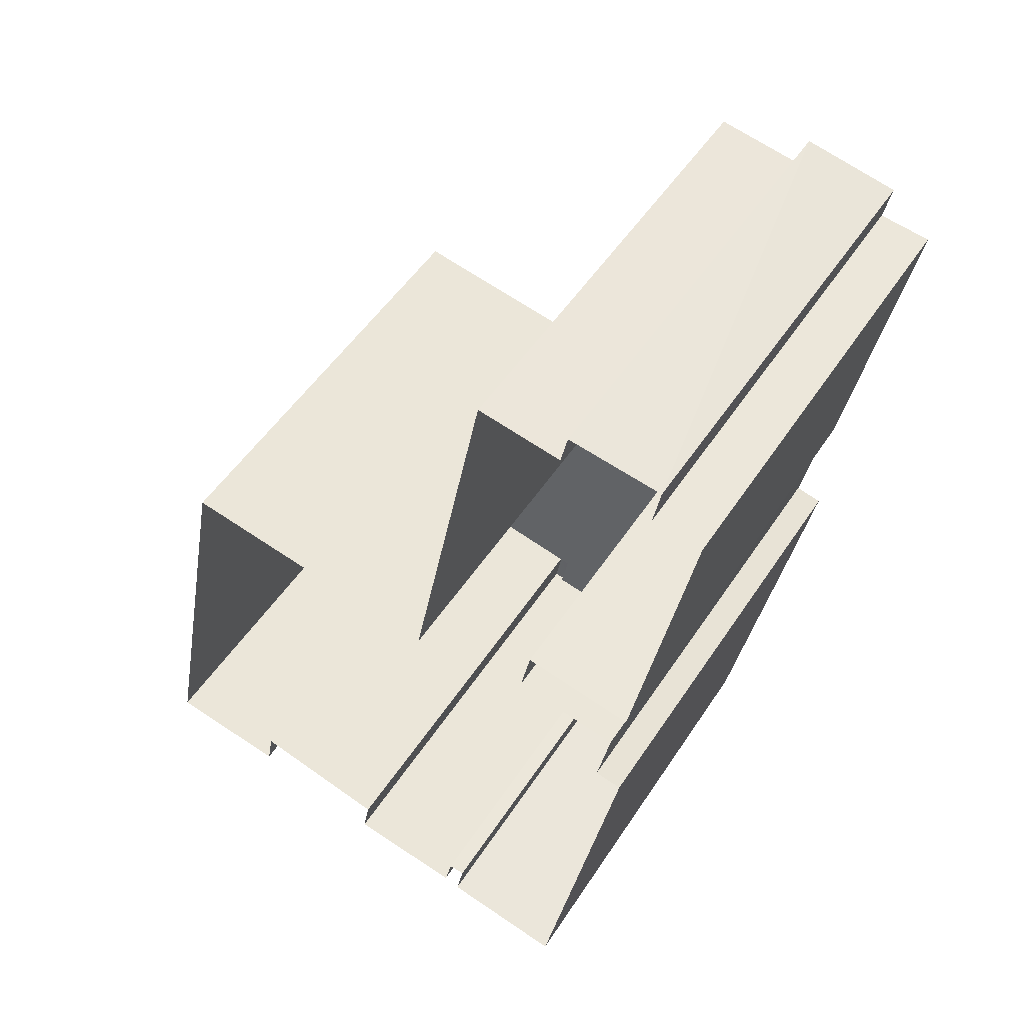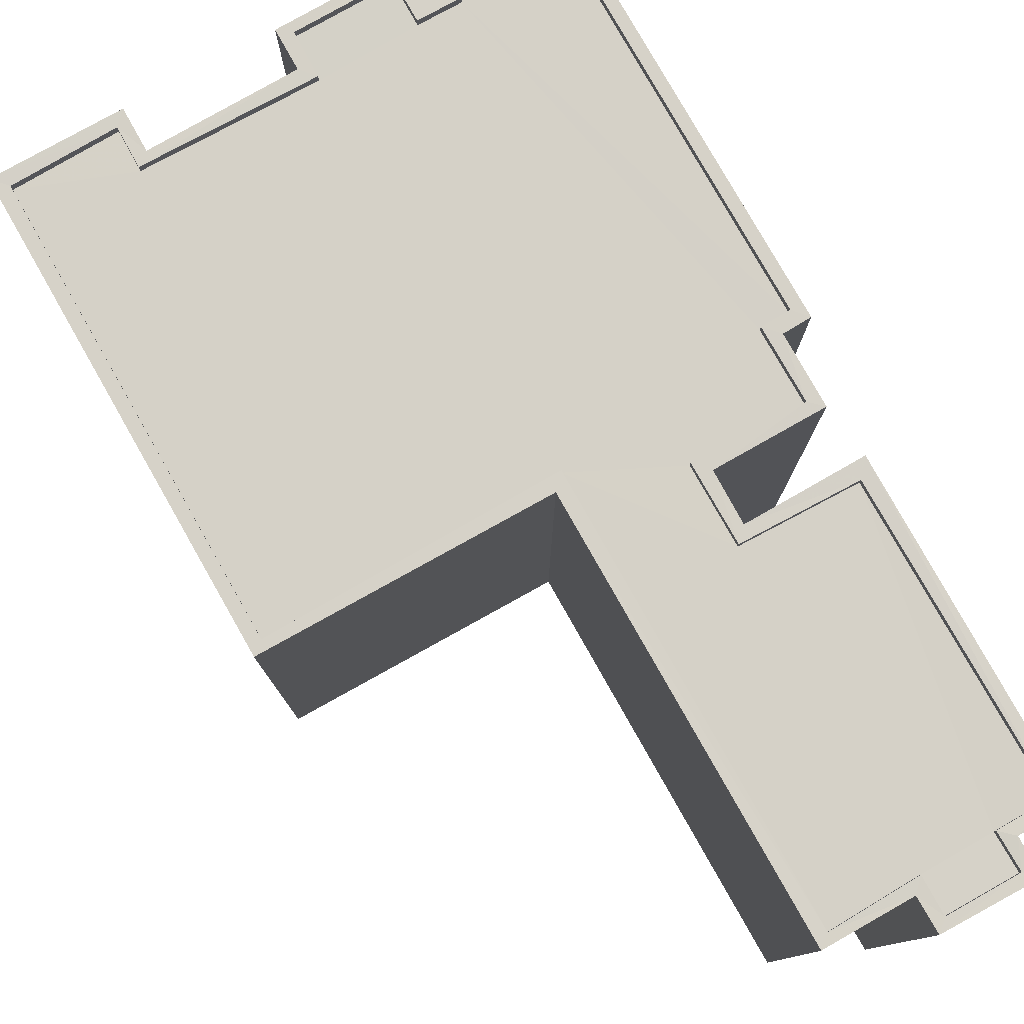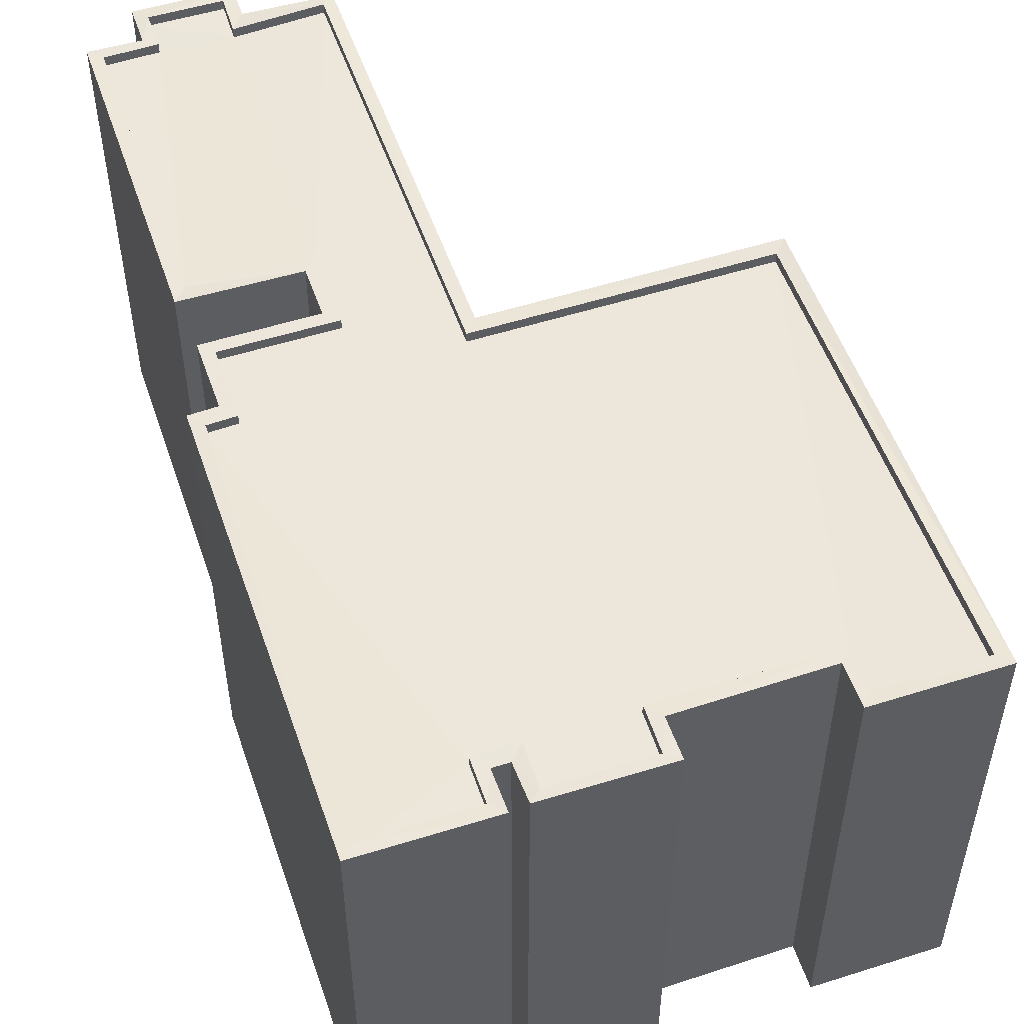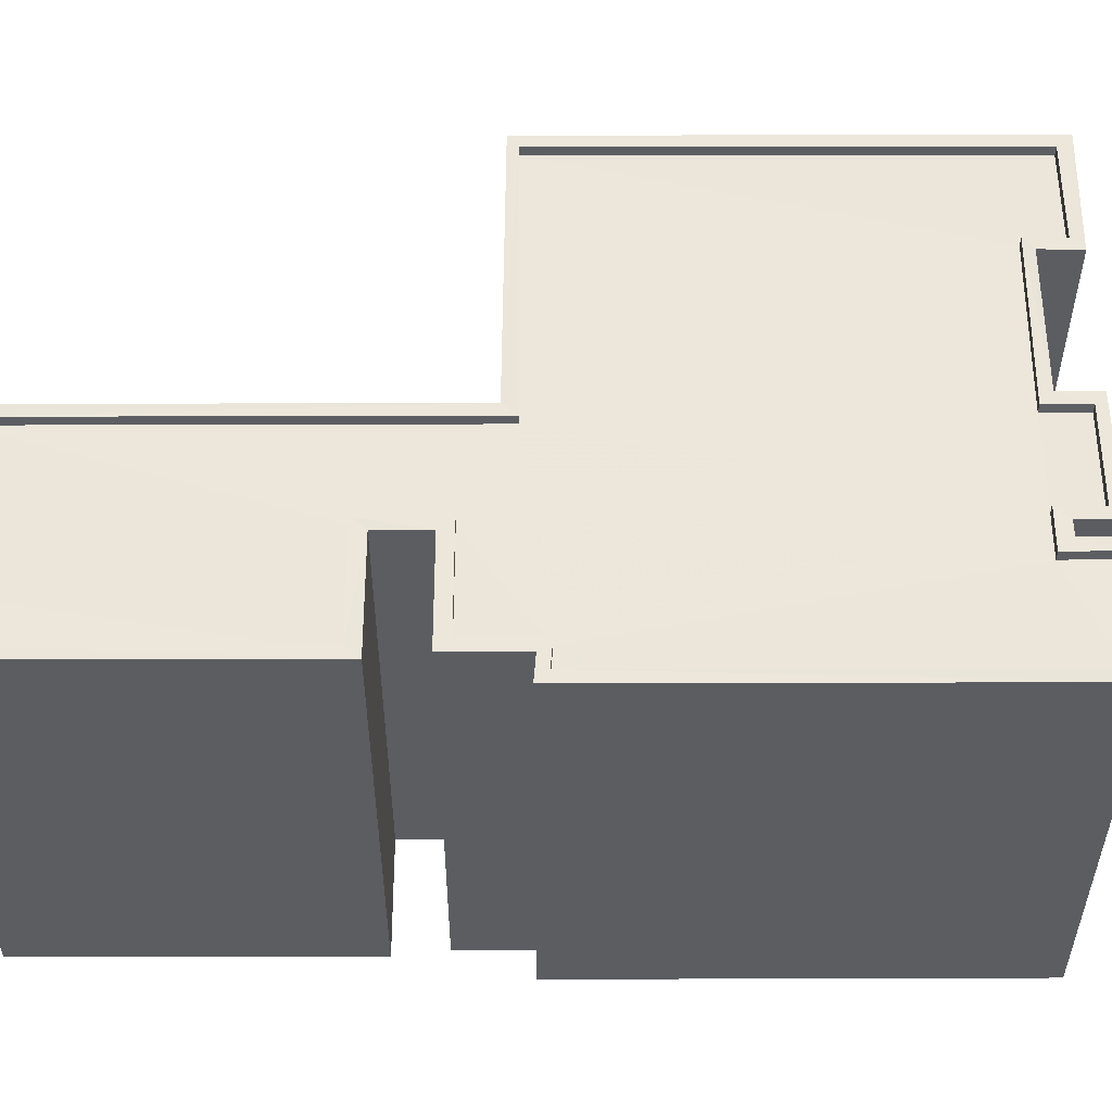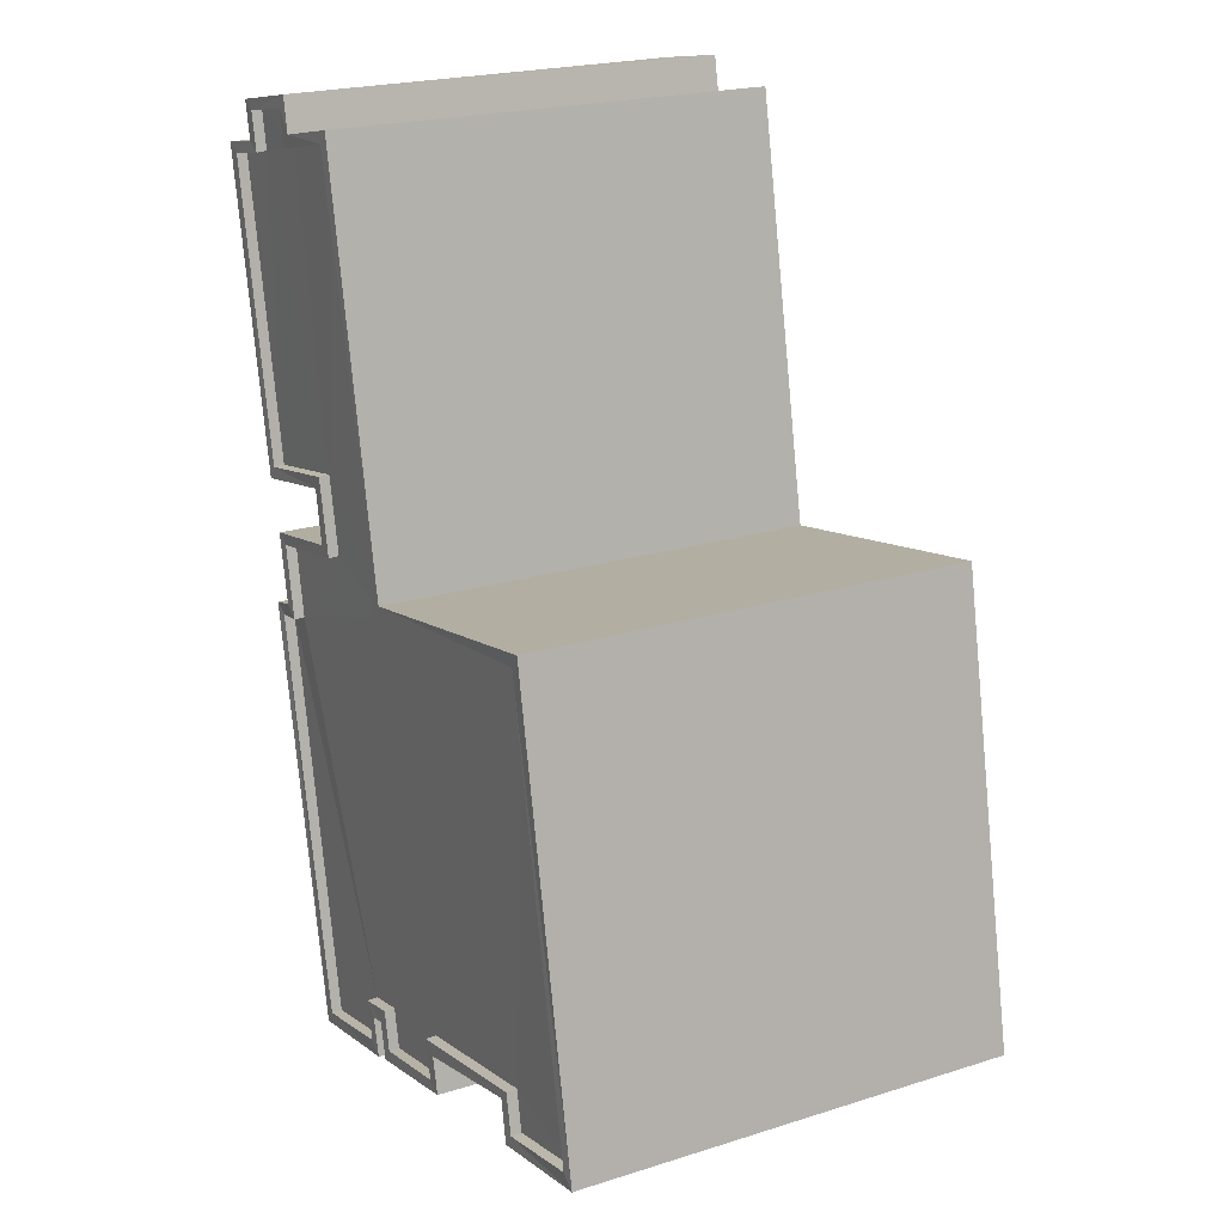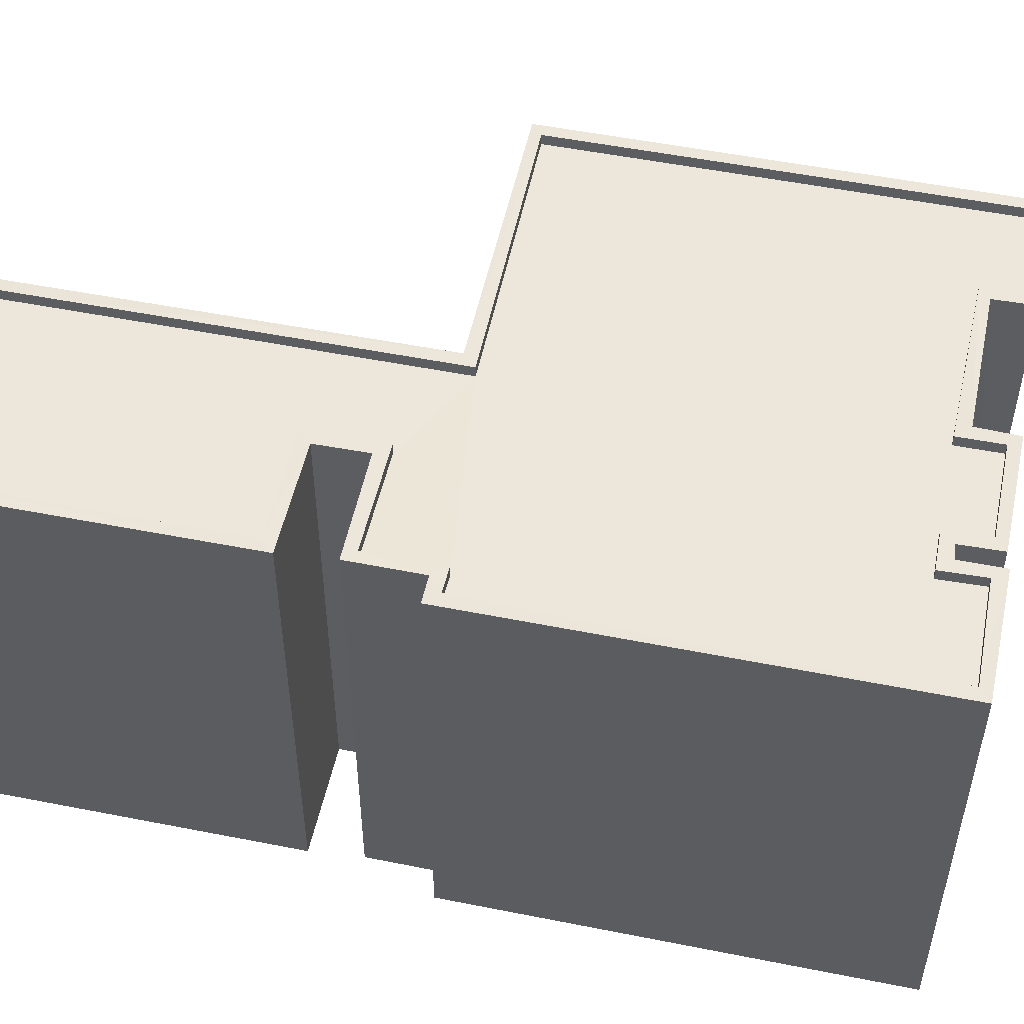
<metadata>
{"format":"obj","ext":"obj","renderer":"f3d","projection":"perspective","resolution":1024,"background":"white","views":[{"elev":51.3,"azim":-147.8,"up":"+Y"},{"elev":79.2,"azim":161.5,"up":"+Z"},{"elev":52.6,"azim":-7.8,"up":"+Z"},{"elev":54.2,"azim":-79.2,"up":"+Z"},{"elev":21.0,"azim":60.9,"up":"+Y"},{"elev":52.0,"azim":-66.9,"up":"+Z"}]}
</metadata>
<code>
v 1.245e+05 7.858e+05 15.25
v 1.245e+05 7.858e+05 15.25
v 1.245e+05 7.858e+05 15.25
v 1.245e+05 7.858e+05 15.25
v 1.245e+05 7.858e+05 15.25
v 1.245e+05 7.858e+05 15.25
v 1.245e+05 7.858e+05 15.25
v 1.245e+05 7.858e+05 15.25
v 1.245e+05 7.858e+05 15.25
v 1.245e+05 7.858e+05 15.25
v 1.245e+05 7.858e+05 15.25
v 1.245e+05 7.858e+05 15.25
v 1.245e+05 7.858e+05 15.25
v 1.245e+05 7.858e+05 15.25
v 1.245e+05 7.858e+05 15.25
v 1.245e+05 7.858e+05 15.25
v 1.245e+05 7.858e+05 15.25
v 1.245e+05 7.858e+05 15.25
v 1.245e+05 7.858e+05 15.25
v 1.245e+05 7.858e+05 15.25
v 1.245e+05 7.858e+05 15.25
v 1.245e+05 7.858e+05 15.25
v 1.245e+05 7.858e+05 15.25
v 1.245e+05 7.858e+05 15.25
v 1.245e+05 7.858e+05 25.79
v 1.245e+05 7.858e+05 25.79
v 1.245e+05 7.858e+05 25.79
v 1.245e+05 7.858e+05 25.79
v 1.245e+05 7.858e+05 25.79
v 1.245e+05 7.858e+05 25.79
v 1.245e+05 7.858e+05 25.79
v 1.245e+05 7.858e+05 25.79
v 1.245e+05 7.858e+05 25.79
v 1.245e+05 7.858e+05 25.79
v 1.245e+05 7.858e+05 25.79
v 1.245e+05 7.858e+05 25.79
v 1.245e+05 7.858e+05 25.79
v 1.245e+05 7.858e+05 25.79
v 1.245e+05 7.858e+05 25.79
v 1.245e+05 7.858e+05 25.79
v 1.245e+05 7.858e+05 25.79
v 1.245e+05 7.858e+05 25.79
v 1.245e+05 7.858e+05 25.79
v 1.245e+05 7.858e+05 25.79
v 1.245e+05 7.858e+05 25.79
v 1.245e+05 7.858e+05 25.79
v 1.245e+05 7.858e+05 25.79
v 1.245e+05 7.858e+05 25.79
v 1.245e+05 7.858e+05 26.04
v 1.245e+05 7.858e+05 26.04
v 1.245e+05 7.858e+05 26.04
v 1.245e+05 7.858e+05 26.04
v 1.245e+05 7.858e+05 26.04
v 1.245e+05 7.858e+05 26.04
v 1.245e+05 7.858e+05 26.04
v 1.245e+05 7.858e+05 26.04
v 1.245e+05 7.858e+05 26.04
v 1.245e+05 7.858e+05 26.04
v 1.245e+05 7.858e+05 26.04
v 1.245e+05 7.858e+05 26.04
v 1.245e+05 7.858e+05 26.04
v 1.245e+05 7.858e+05 26.04
v 1.245e+05 7.858e+05 26.04
v 1.245e+05 7.858e+05 26.04
v 1.245e+05 7.858e+05 26.04
v 1.245e+05 7.858e+05 26.04
v 1.245e+05 7.858e+05 26.04
v 1.245e+05 7.858e+05 26.04
v 1.245e+05 7.858e+05 26.04
v 1.245e+05 7.858e+05 26.04
v 1.245e+05 7.858e+05 26.04
v 1.245e+05 7.858e+05 26.04
v 1.245e+05 7.858e+05 26.04
v 1.245e+05 7.858e+05 26.04
v 1.245e+05 7.858e+05 26.04
v 1.245e+05 7.858e+05 26.04
v 1.245e+05 7.858e+05 26.04
v 1.245e+05 7.858e+05 26.04
v 1.245e+05 7.858e+05 26.04
v 1.245e+05 7.858e+05 26.04
v 1.245e+05 7.858e+05 26.04
v 1.245e+05 7.858e+05 26.04
v 1.245e+05 7.858e+05 26.04
v 1.245e+05 7.858e+05 26.04
v 1.245e+05 7.858e+05 26.04
v 1.245e+05 7.858e+05 26.04
v 1.245e+05 7.858e+05 26.04
v 1.245e+05 7.858e+05 26.04
v 1.245e+05 7.858e+05 26.04
v 1.245e+05 7.858e+05 26.04
v 1.245e+05 7.858e+05 26.04
v 1.245e+05 7.858e+05 26.04
v 1.245e+05 7.858e+05 26.04
v 1.245e+05 7.858e+05 26.04
v 1.245e+05 7.858e+05 26.04
v 1.245e+05 7.858e+05 26.04
f 1 2 3
f 4 5 1
f 6 7 8
f 3 2 6
f 8 7 9
f 10 11 12
f 11 4 1
f 13 14 15
f 13 15 16
f 8 9 17
f 12 11 3
f 18 19 20
f 15 14 20
f 21 22 23
f 19 3 6
f 22 6 8
f 21 24 22
f 24 15 20
f 11 1 3
f 20 19 6
f 24 6 22
f 24 20 6
f 25 26 27
f 27 26 28
f 29 30 31
f 32 26 25
f 32 33 34
f 29 31 35
f 36 37 38
f 34 33 37
f 39 40 41
f 32 41 26
f 42 43 44
f 43 37 36
f 31 45 46
f 45 39 41
f 46 47 48
f 35 31 46
f 42 34 43
f 47 32 34
f 43 34 37
f 32 45 41
f 46 45 32
f 47 46 32
f 49 50 51
f 52 53 54
f 50 55 56
f 52 54 57
f 53 58 59
f 60 49 51
f 61 57 60
f 62 63 64
f 56 55 63
f 65 66 67
f 65 67 68
f 67 62 64
f 59 58 69
f 67 66 62
f 62 70 63
f 71 57 61
f 56 63 70
f 71 52 57
f 53 52 58
f 72 50 56
f 61 60 51
f 50 72 51
f 68 73 74
f 75 76 77
f 69 78 59
f 79 80 81
f 82 83 84
f 82 74 73
f 85 86 87
f 85 77 76
f 65 68 74
f 59 78 88
f 88 89 81
f 90 91 80
f 83 92 84
f 90 87 86
f 90 80 79
f 93 74 82
f 94 95 75
f 86 91 90
f 86 85 96
f 95 94 92
f 89 79 81
f 88 78 89
f 93 82 84
f 84 92 94
f 85 76 96
f 95 76 75
f 62 33 32
f 70 62 32
f 56 32 25
f 56 70 32
f 56 25 27
f 72 56 27
f 72 27 28
f 51 72 28
f 61 28 26
f 61 51 28
f 61 26 41
f 71 61 41
f 71 41 40
f 52 71 40
f 52 40 39
f 58 52 39
f 69 39 45
f 69 58 39
f 69 45 31
f 78 69 31
f 78 31 30
f 89 78 30
f 89 30 29
f 79 89 29
f 90 29 35
f 90 79 29
f 87 35 46
f 87 90 35
f 85 46 48
f 85 87 46
f 77 48 47
f 77 85 48
f 77 47 34
f 75 77 34
f 75 34 42
f 94 75 42
f 84 42 44
f 84 94 42
f 93 44 43
f 93 84 44
f 74 43 36
f 74 93 43
f 65 36 38
f 65 74 36
f 65 38 37
f 66 65 37
f 62 37 33
f 62 66 37
f 55 7 6
f 63 55 6
f 55 9 7
f 55 50 9
f 50 17 9
f 50 49 17
f 60 8 17
f 49 60 17
f 60 22 8
f 60 57 22
f 57 23 22
f 57 54 23
f 54 21 23
f 54 53 21
f 59 24 21
f 53 59 21
f 59 15 24
f 59 88 15
f 88 16 15
f 88 81 16
f 81 13 16
f 81 80 13
f 91 14 13
f 80 91 13
f 86 20 14
f 91 86 14
f 96 18 20
f 86 96 20
f 76 19 18
f 96 76 18
f 95 3 19
f 76 95 19
f 95 12 3
f 95 92 12
f 83 10 12
f 92 83 12
f 82 11 10
f 83 82 10
f 73 4 11
f 82 73 11
f 68 5 4
f 73 68 4
f 68 1 5
f 68 67 1
f 64 2 1
f 67 64 1
f 64 6 2
f 64 63 6

</code>
